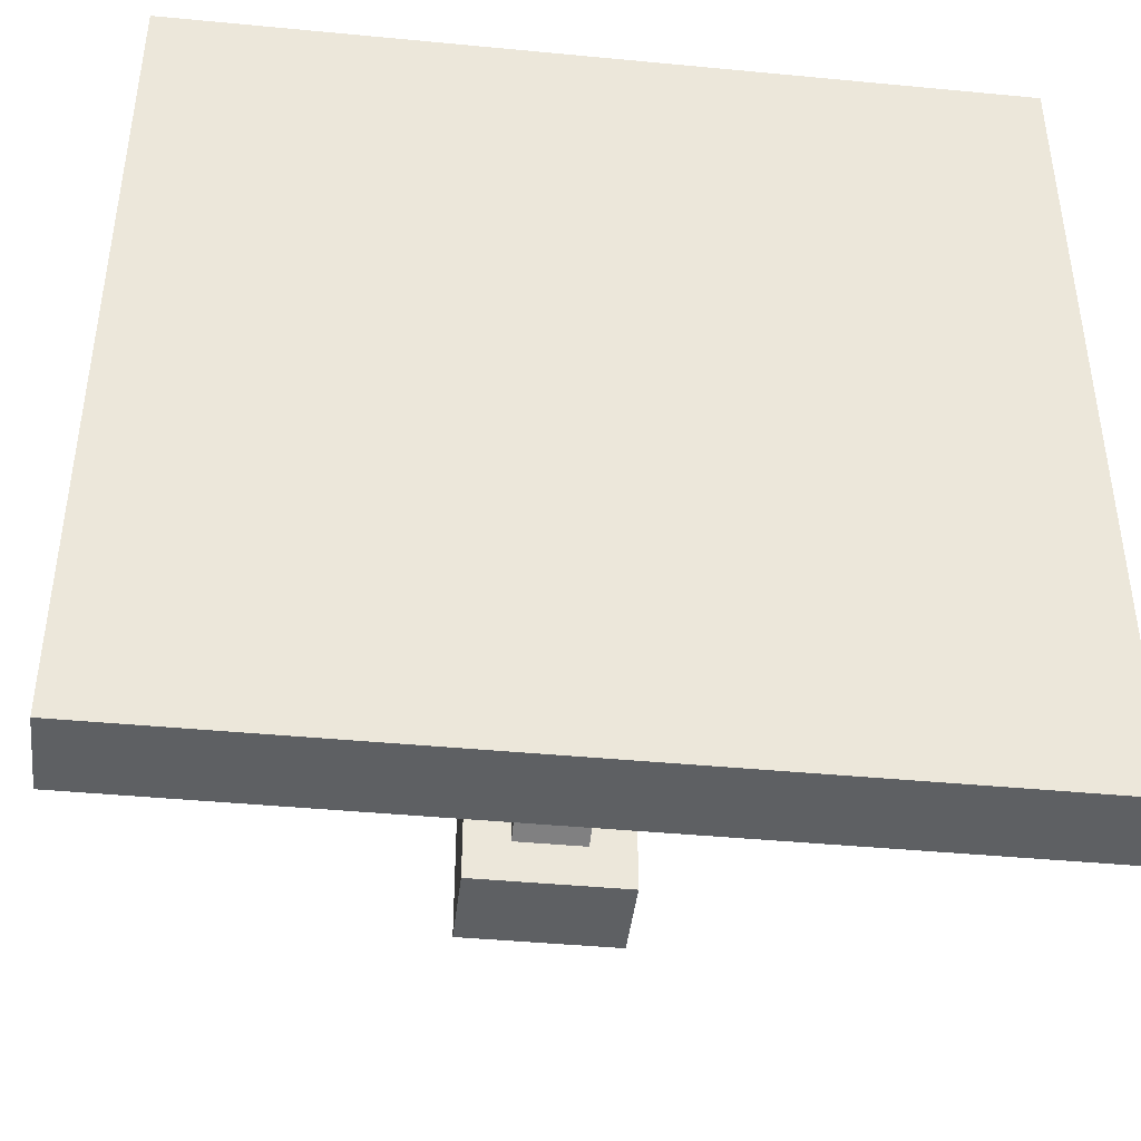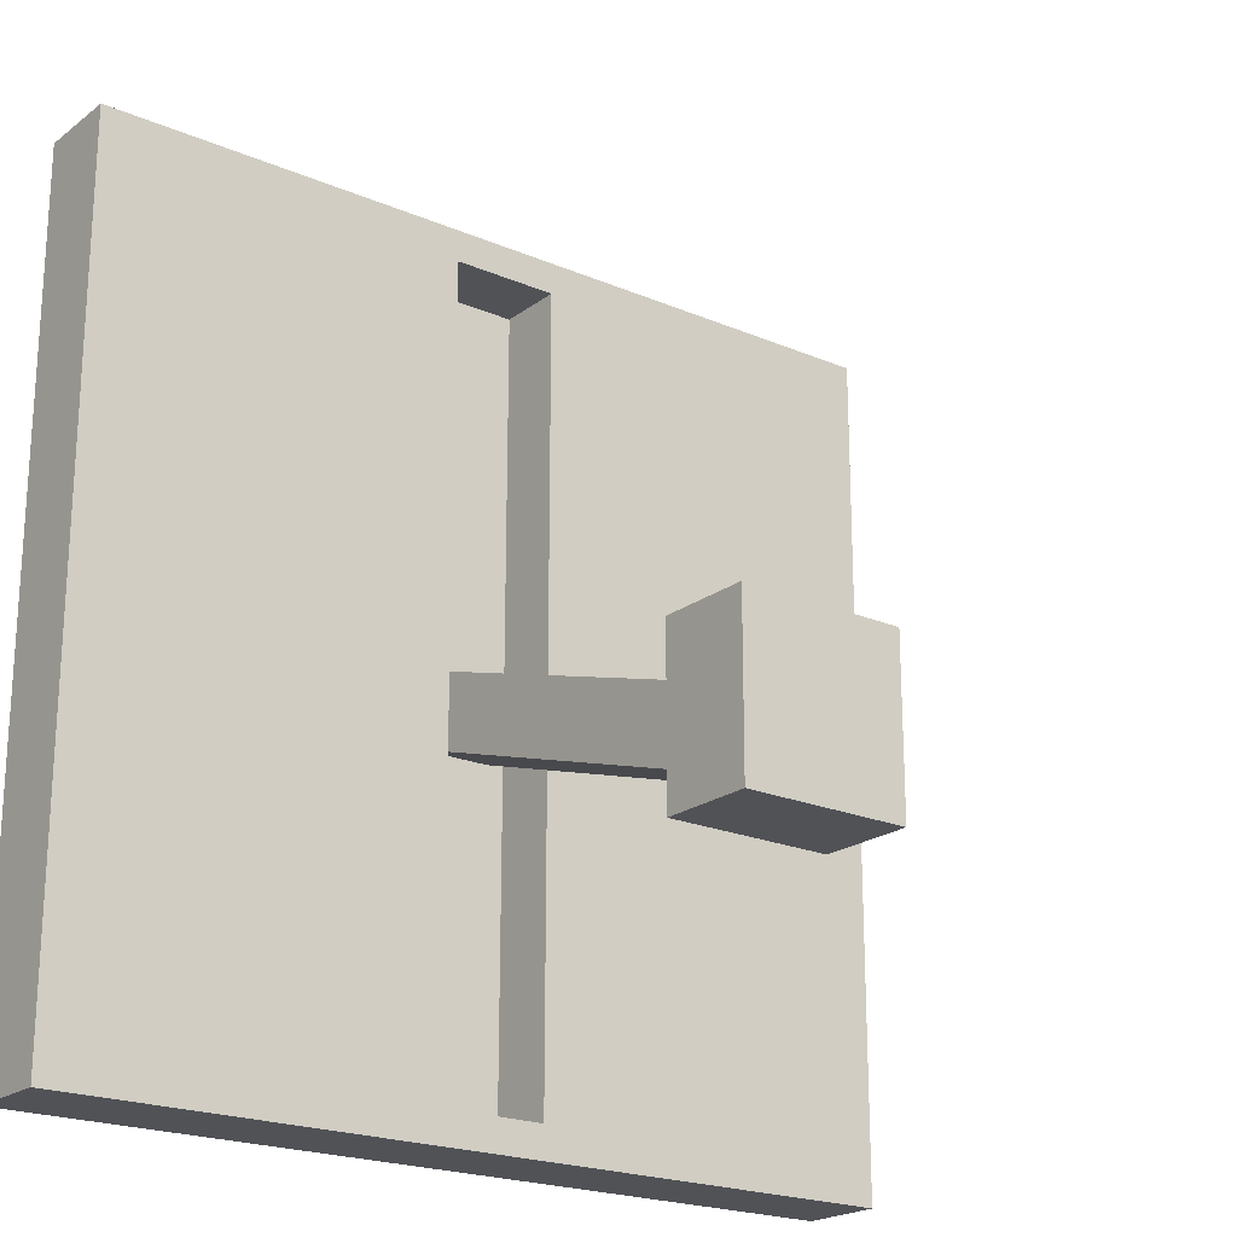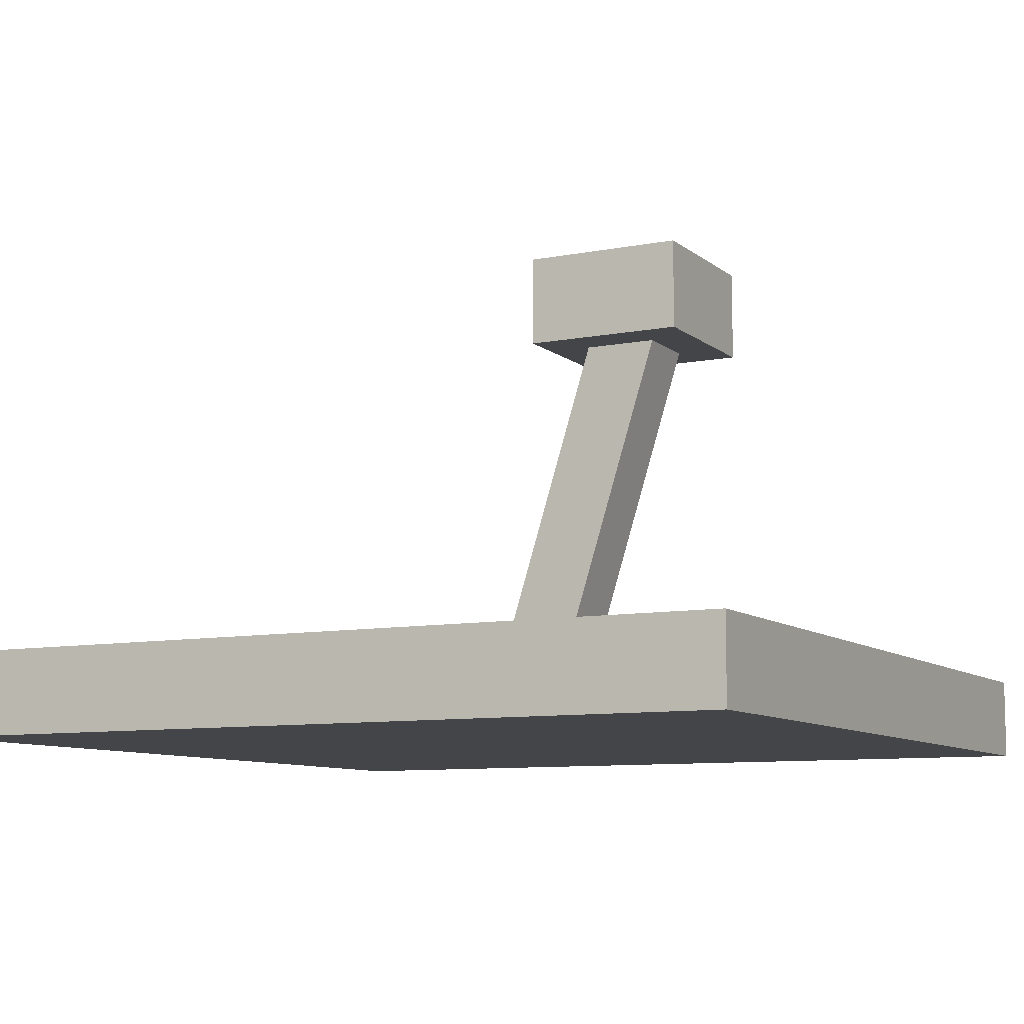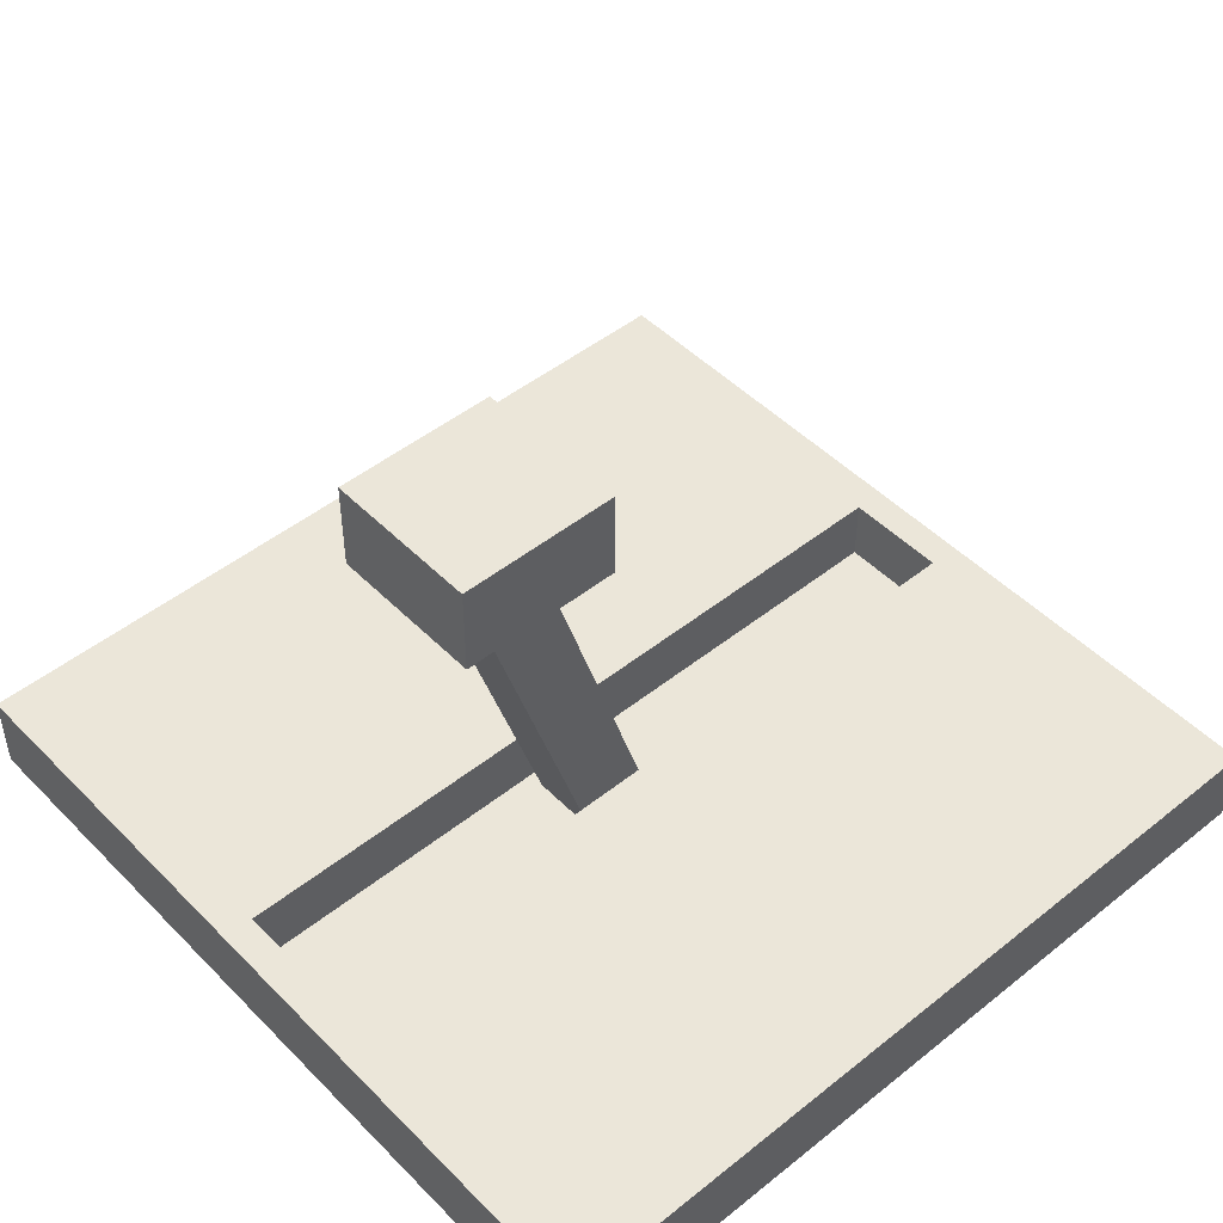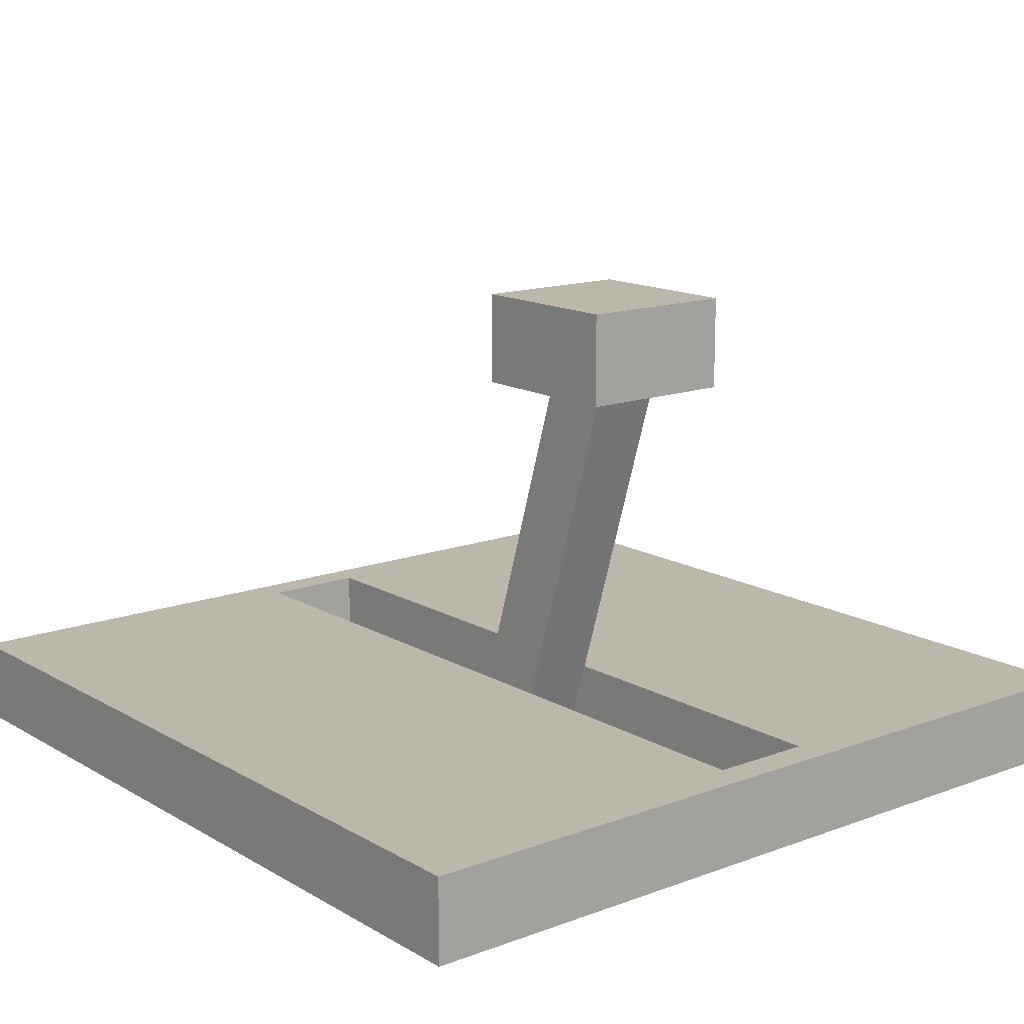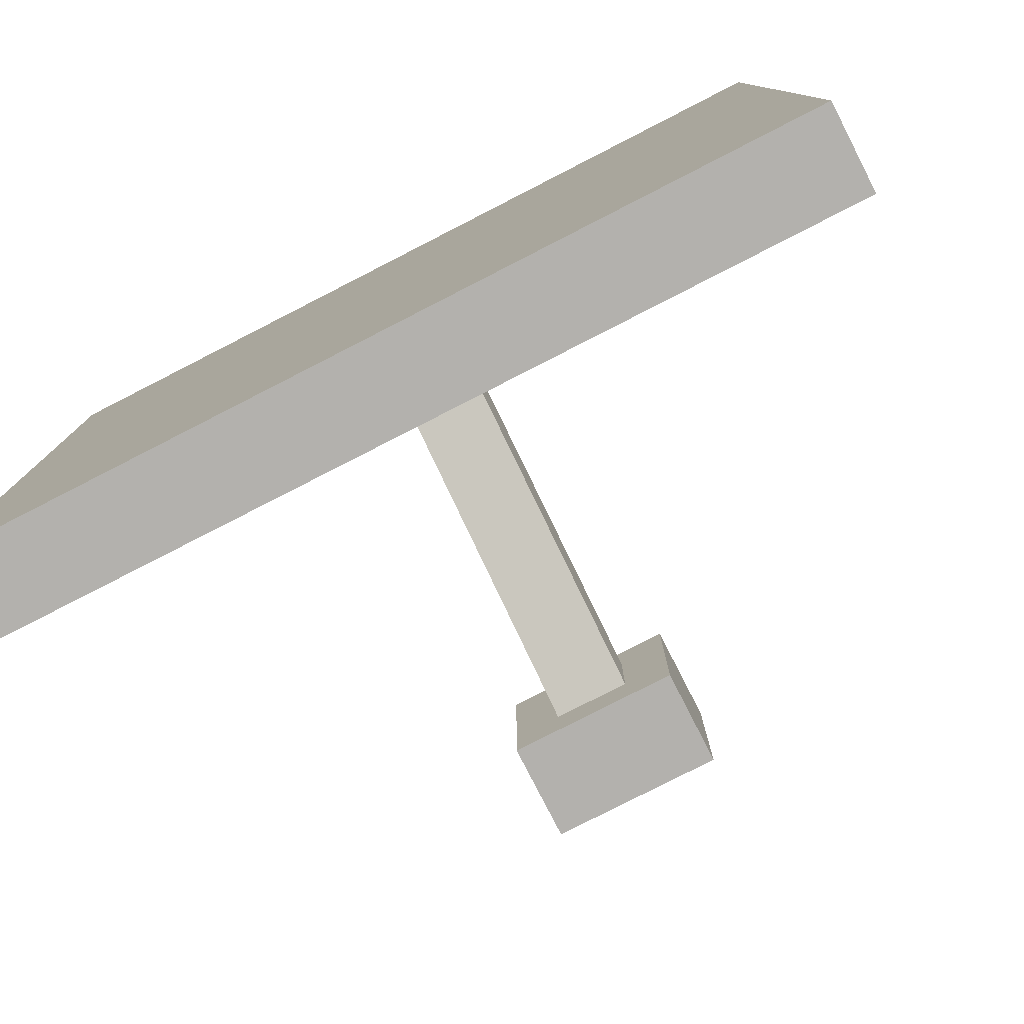
<metadata>
{"format":"obj","ext":"obj","renderer":"f3d","projection":"perspective","resolution":1024,"background":"white","views":[{"elev":-42.6,"azim":-6.5,"up":"+Z"},{"elev":-21.1,"azim":142.5,"up":"+Z"},{"elev":-9.0,"azim":117.6,"up":"+Y"},{"elev":48.0,"azim":-131.8,"up":"+Y"},{"elev":14.4,"azim":141.1,"up":"+Y"},{"elev":-79.2,"azim":27.1,"up":"+Z"}]}
</metadata>
<code>
o lever
v -0.000395 -0.000997 -0.002295
v -0.000395 0.099 -0.002295
v -0.000395 -0.000997 -1.002
v -0.000395 0.099 -1.002
v 0.9996 -0.000997 -0.002295
v 0.9996 0.099 -0.002295
v 0.9996 -0.000997 -1.002
v 0.9996 0.099 -1.002
v 0.5996 -0.000997 -1.002
v 0.5621 0.099 -0.9648
v 0.5996 -0.000997 -0.002295
v 0.5621 0.099 -0.03979
v 0.3996 -0.000997 -1.002
v 0.4371 0.099 -0.03979
v 0.4371 0.099 -0.9648
v 0.3996 -0.000997 -0.002295
v 0.3996 0.099 -1.002
v 0.5996 0.099 -1.002
v 0.5996 0.099 -0.002295
v 0.3996 0.099 -0.002295
v 0.4371 0.019 -0.9648
v 0.5621 0.019 -0.9648
v 0.5621 0.019 -0.03979
v 0.4371 0.019 -0.03979
v 0.4581 0.019 -0.5721
v 0.4581 0.6059 -0.7221
v 0.5422 0.019 -0.5721
v 0.5422 0.6059 -0.7221
v 0.4581 0.019 -0.4841
v 0.4581 0.6059 -0.6341
v 0.5422 0.019 -0.4841
v 0.5422 0.6059 -0.6341
v 0.4581 0.4975 -0.7221
v 0.5422 0.4975 -0.7221
v 0.5422 0.4975 -0.6341
v 0.4581 0.4975 -0.6341
v 0.4056 0.4975 -0.7746
v 0.4056 0.6059 -0.7746
v 0.5947 0.6059 -0.7746
v 0.5947 0.6059 -0.5816
v 0.4056 0.6059 -0.5816
v 0.5947 0.4975 -0.7746
v 0.5947 0.4975 -0.5816
v 0.4056 0.4975 -0.5816
f 1 2 4 3
f 9 18 8 7
f 7 8 6 5
f 16 20 2 1
f 9 7 5 11
f 17 4 2 20
f 8 18 19 6
f 13 9 11 16
f 5 6 19 11
f 13 17 18 9
f 3 4 17 13
f 3 13 16 1
f 15 14 24 21
f 11 19 20 16
f 15 10 18 17
f 10 12 19 18
f 12 14 20 19
f 14 15 17 20
f 22 21 24 23
f 12 10 22 23
f 14 12 23 24
f 10 15 21 22
f 33 36 44 37
f 35 34 42 43
f 30 26 38 41
f 26 28 39 38
f 27 31 29 25
f 32 28 26 30
f 29 36 33 25
f 31 35 36 29
f 27 34 35 31
f 25 33 34 27
f 37 38 39 42
f 42 39 40 43
f 43 40 41 44
f 44 41 38 37
f 28 32 40 39
f 34 33 37 42
f 32 30 41 40
f 36 35 43 44

</code>
